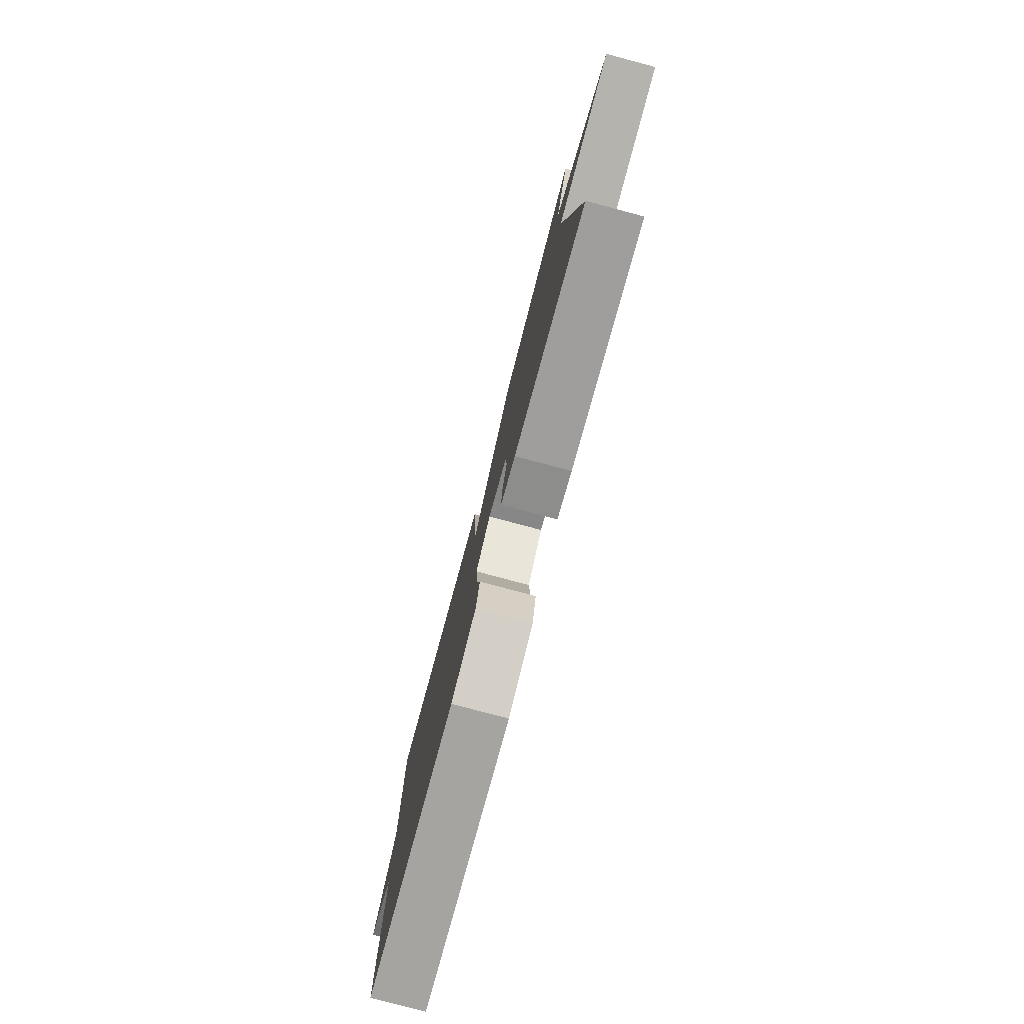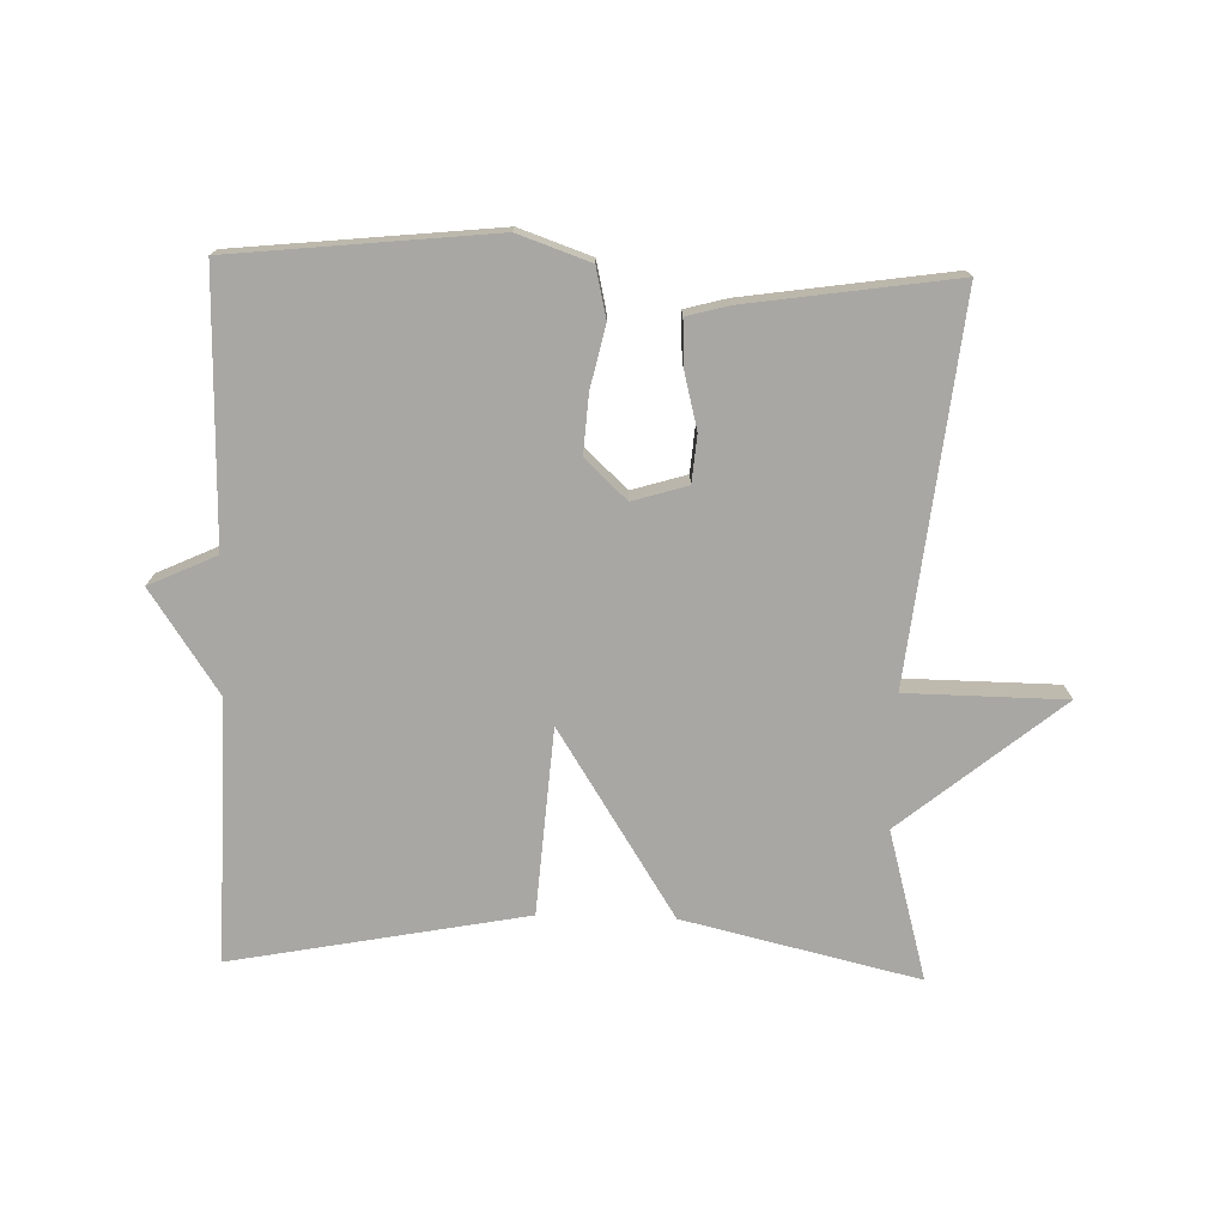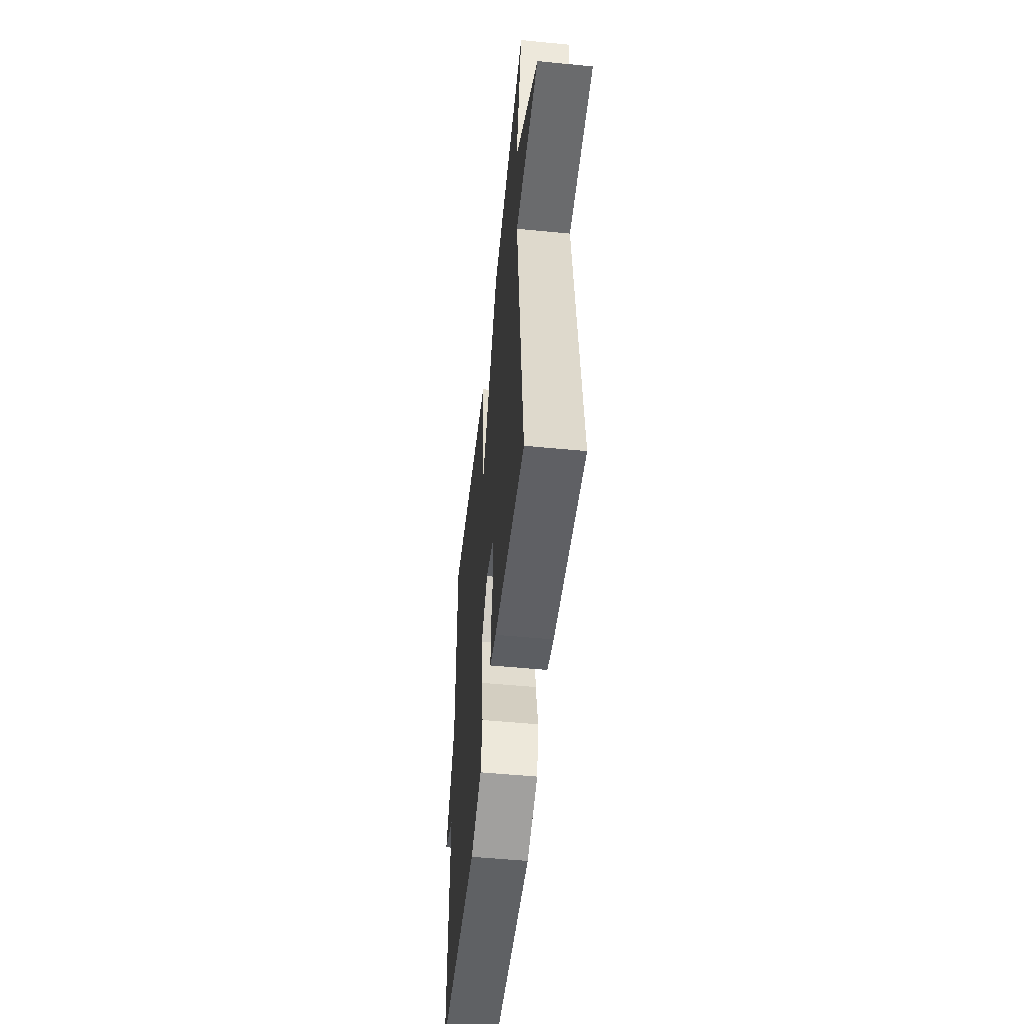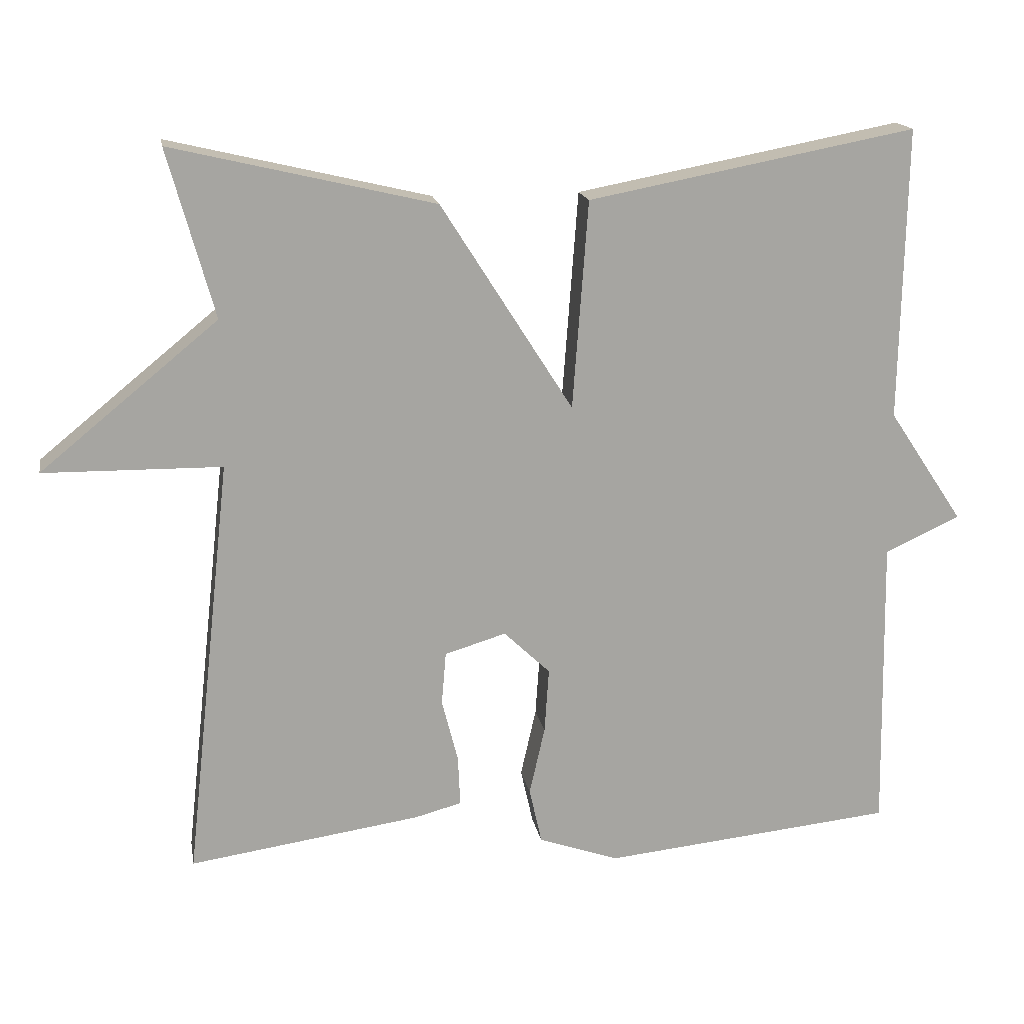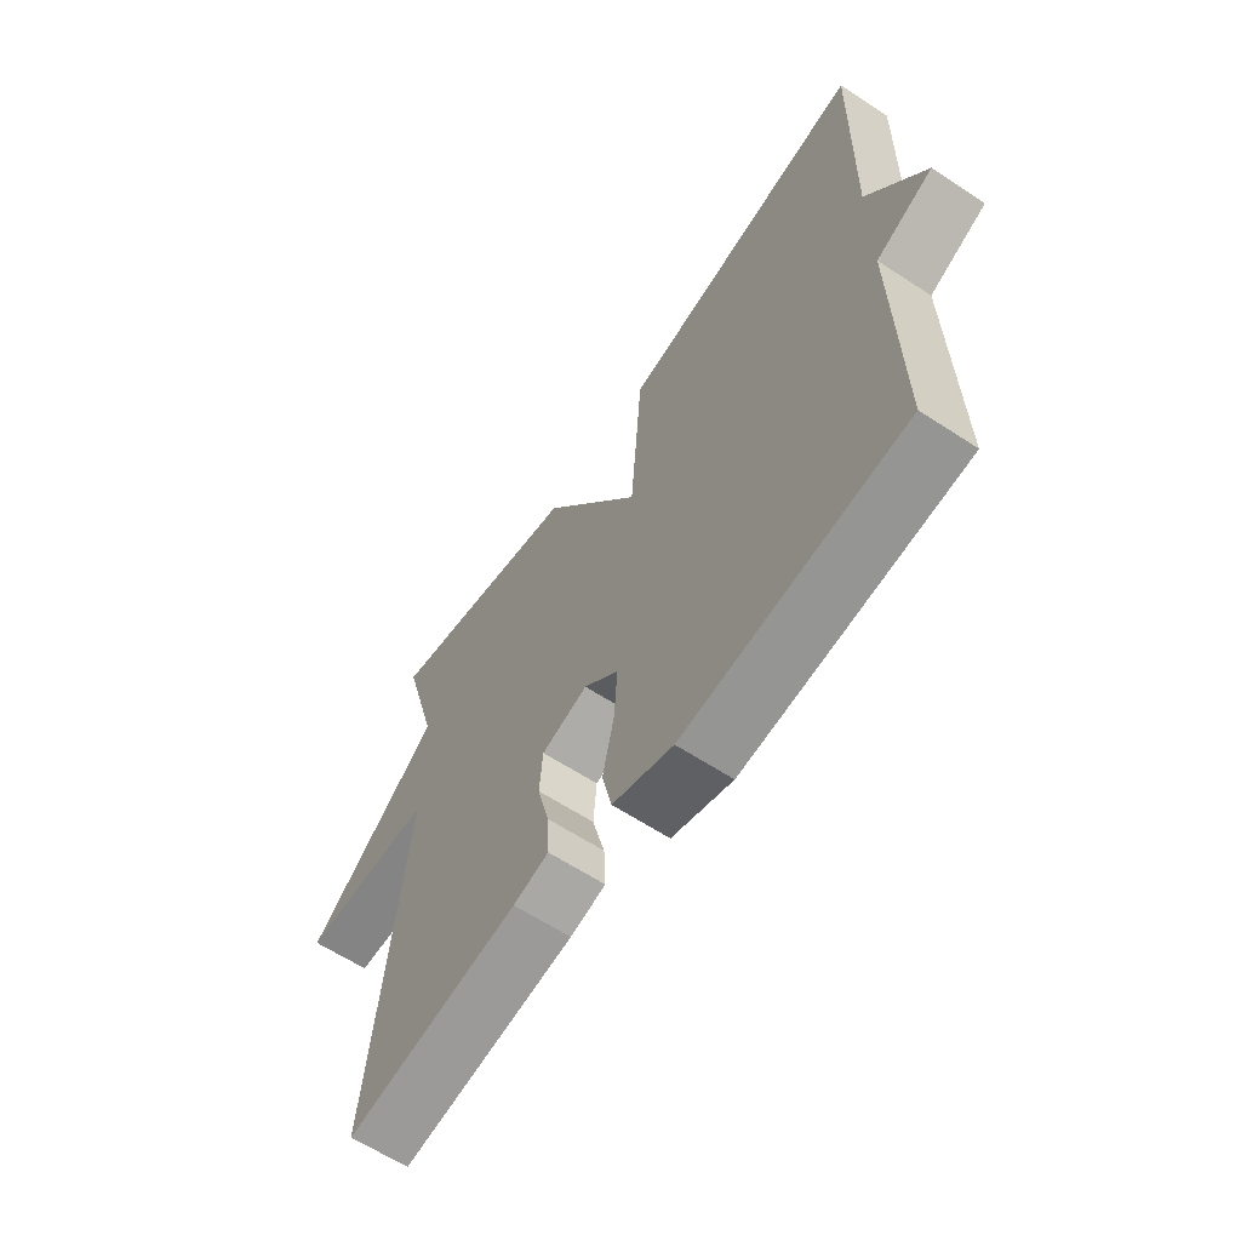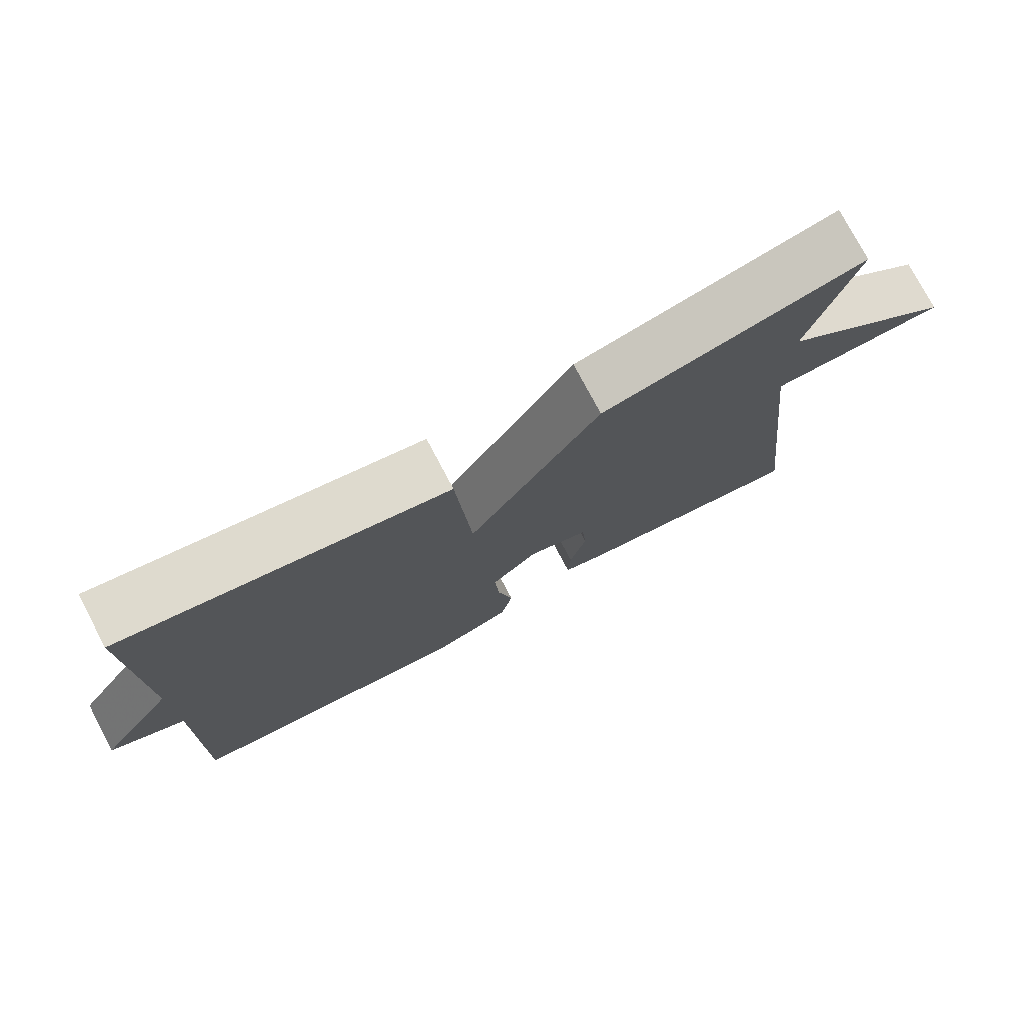
<metadata>
{"format":"obj","ext":"obj","renderer":"f3d","projection":"perspective","resolution":1024,"background":"white","views":[{"elev":-79.4,"azim":-104.9,"up":"+Z"},{"elev":-74.5,"azim":178.4,"up":"+Y"},{"elev":-52.5,"azim":-96.0,"up":"+Z"},{"elev":16.7,"azim":-9.9,"up":"+Z"},{"elev":-62.2,"azim":56.3,"up":"+Z"},{"elev":76.5,"azim":152.2,"up":"+Z"}]}
</metadata>
<code>
v -0.5 0.07 0.5
v -0.144 0.07 0.416
v 0.035 0.07 0.134
v 0.056 0.07 0.416
v 0.5 0.07 0.5
v 0.493 0.07 0.103
v 0.595 0.07 -0.05
v 0.493 0.07 -0.097
v 0.5 0.07 -0.5
v 0.104 0.07 -0.541
v -0.005 0.07 -0.503
v -0.022 0.07 -0.427
v -0.001 0.07 -0.334
v 0.005 0.07 -0.246
v -0.058 0.07 -0.186
v -0.141 0.07 -0.211
v -0.147 0.07 -0.283
v -0.125 0.07 -0.369
v -0.122 0.07 -0.437
v -0.186 0.07 -0.454
v -0.5 0.07 -0.5
v -0.437 0.07 0.073
v -0.678 0.07 0.076
v -0.437 0.07 0.273
v -0.5 0 0.5
v -0.144 0 0.416
v 0.035 0 0.134
v 0.056 0 0.416
v 0.5 0 0.5
v 0.493 0 0.103
v 0.595 0 -0.05
v 0.493 0 -0.097
v 0.5 0 -0.5
v 0.104 0 -0.541
v -0.005 0 -0.503
v -0.022 0 -0.427
v -0.001 0 -0.334
v 0.005 0 -0.246
v -0.058 0 -0.186
v -0.141 0 -0.211
v -0.147 0 -0.283
v -0.125 0 -0.369
v -0.122 0 -0.437
v -0.186 0 -0.454
v -0.5 0 -0.5
v -0.437 0 0.073
v -0.678 0 0.076
v -0.437 0 0.273
f 22 23 24
f 20 21 22
f 19 20 22
f 18 19 22
f 17 18 22
f 16 17 22 24
f 1 2 3
f 24 1 3
f 16 24 3
f 15 16 3
f 11 12 13
f 10 11 13
f 9 10 13
f 8 9 13
f 8 13 14
f 14 15 3
f 8 14 3
f 7 8 3
f 6 7 3
f 3 4 5 6
f 48 47 46
f 46 45 44
f 46 44 43
f 46 43 42
f 46 42 41
f 48 46 41 40
f 27 26 25
f 27 25 48
f 27 48 40
f 27 40 39
f 37 36 35
f 37 35 34
f 37 34 33
f 37 33 32
f 38 37 32
f 27 39 38
f 27 38 32
f 27 32 31
f 27 31 30
f 30 29 28 27
f 1 25 26 2
f 2 26 27 3
f 3 27 28 4
f 4 28 29 5
f 5 29 30 6
f 6 30 31 7
f 7 31 32 8
f 8 32 33 9
f 9 33 34 10
f 10 34 35 11
f 11 35 36 12
f 12 36 37 13
f 13 37 38 14
f 14 38 39 15
f 15 39 40 16
f 16 40 41 17
f 17 41 42 18
f 18 42 43 19
f 19 43 44 20
f 20 44 45 21
f 21 45 46 22
f 22 46 47 23
f 23 47 48 24
f 24 48 25 1

</code>
